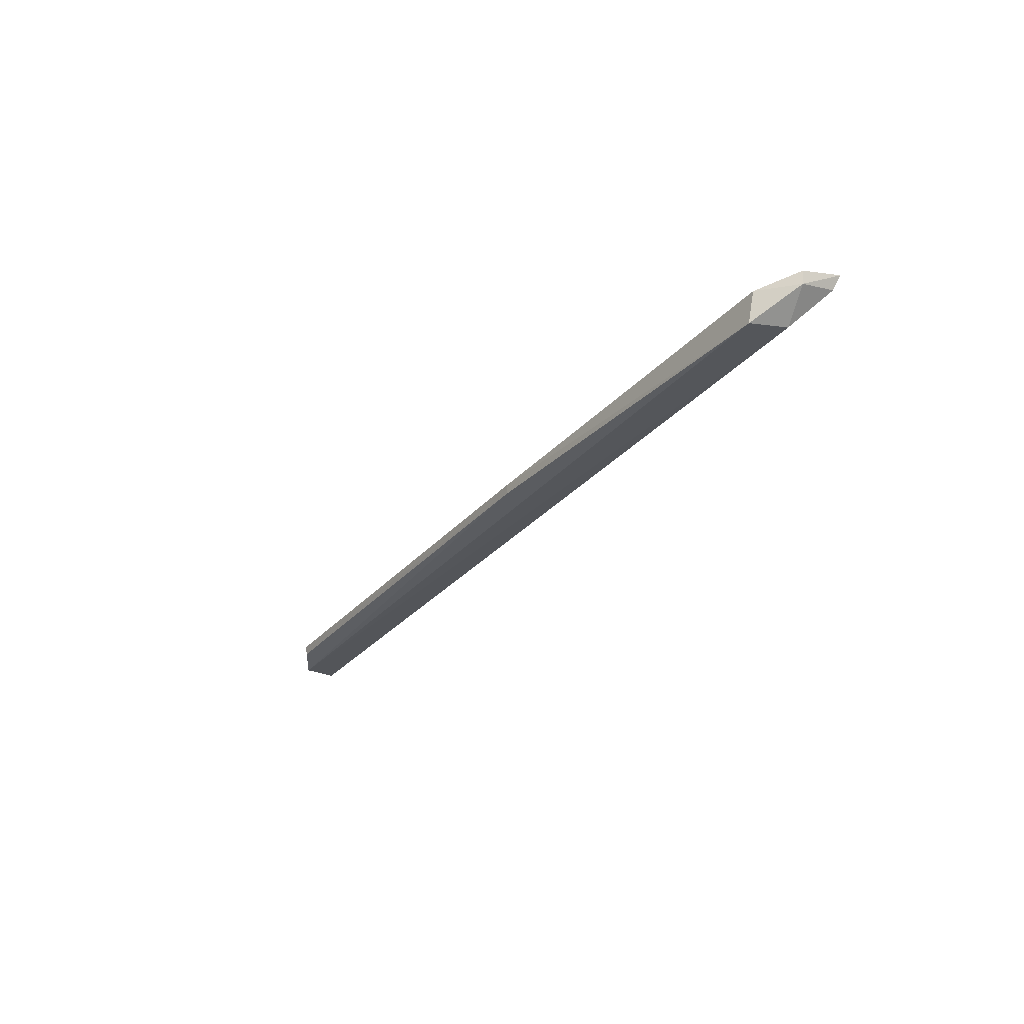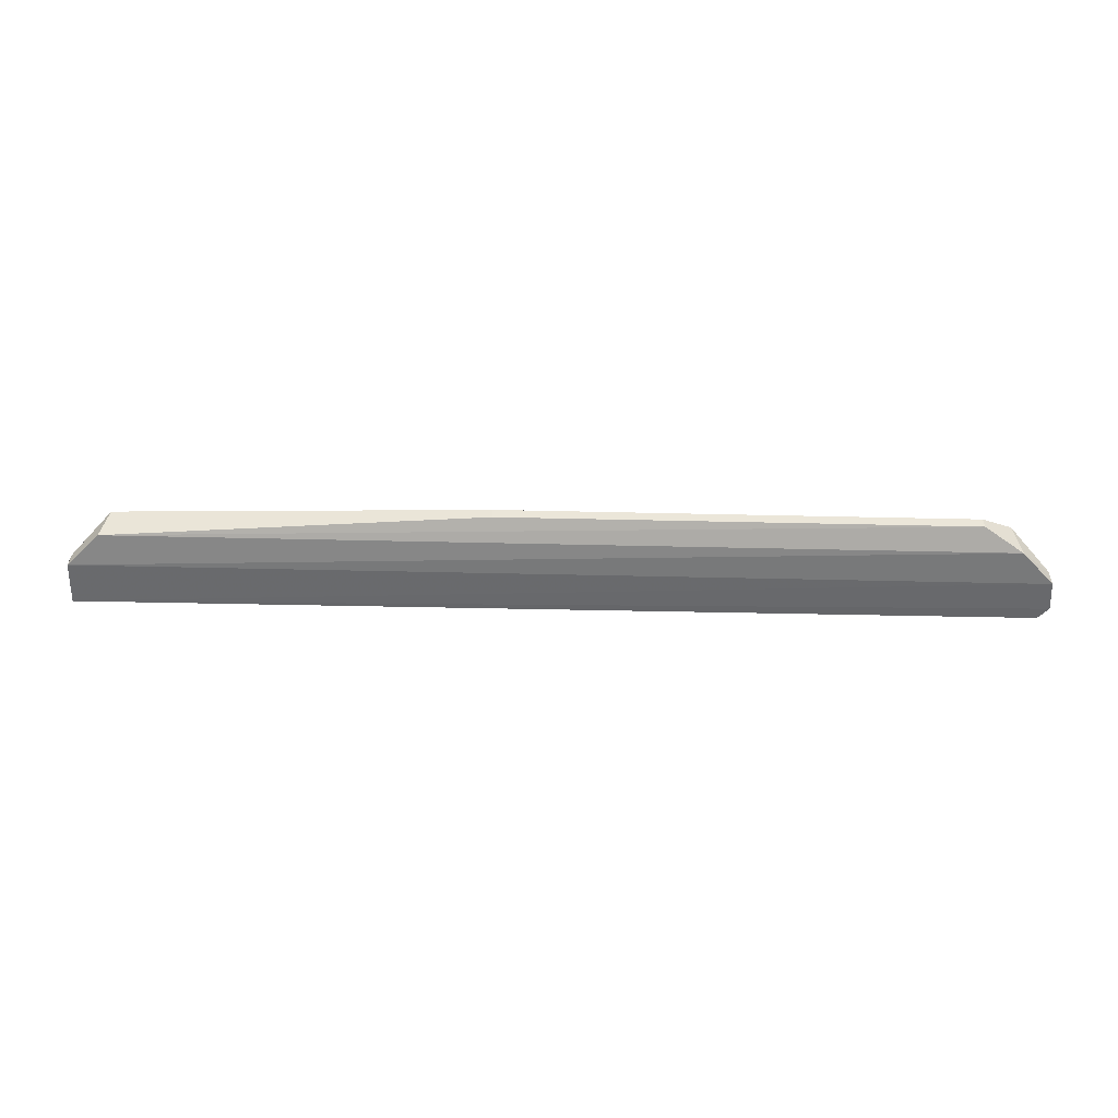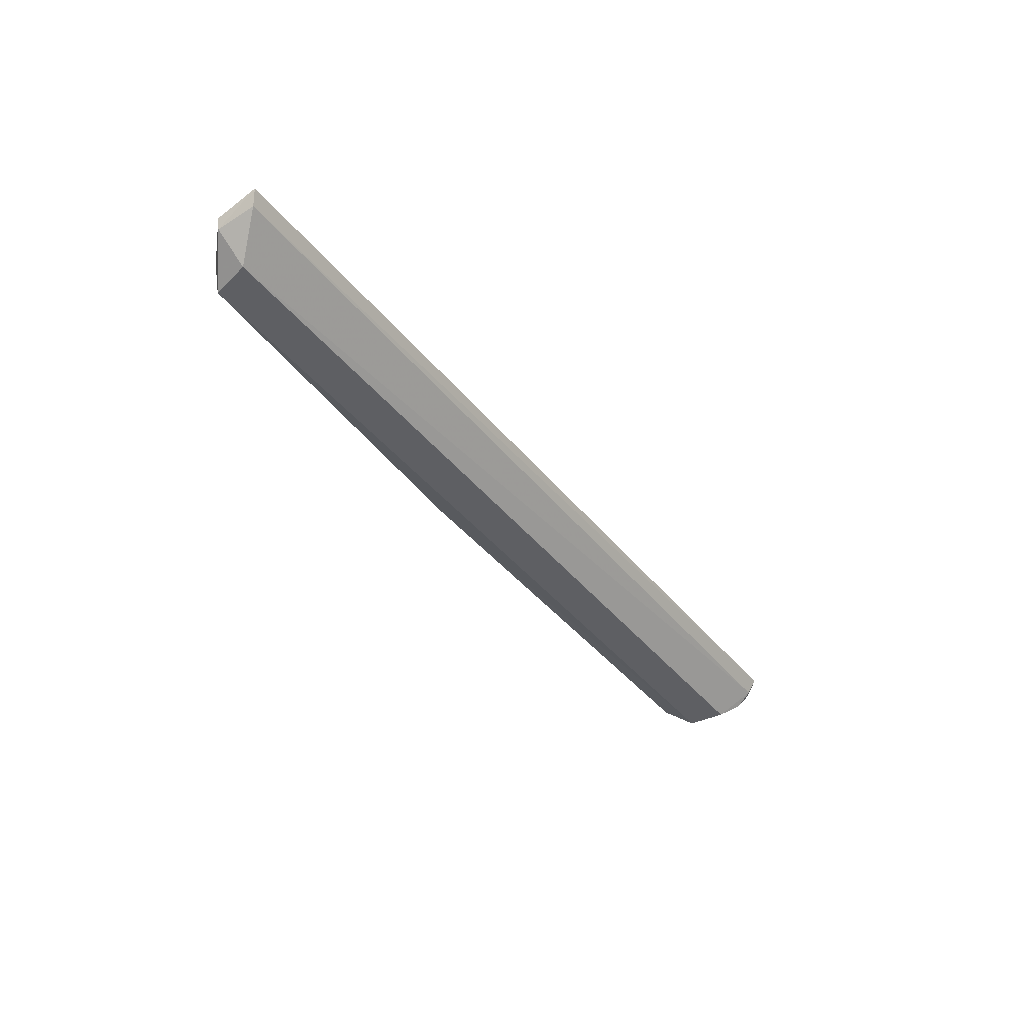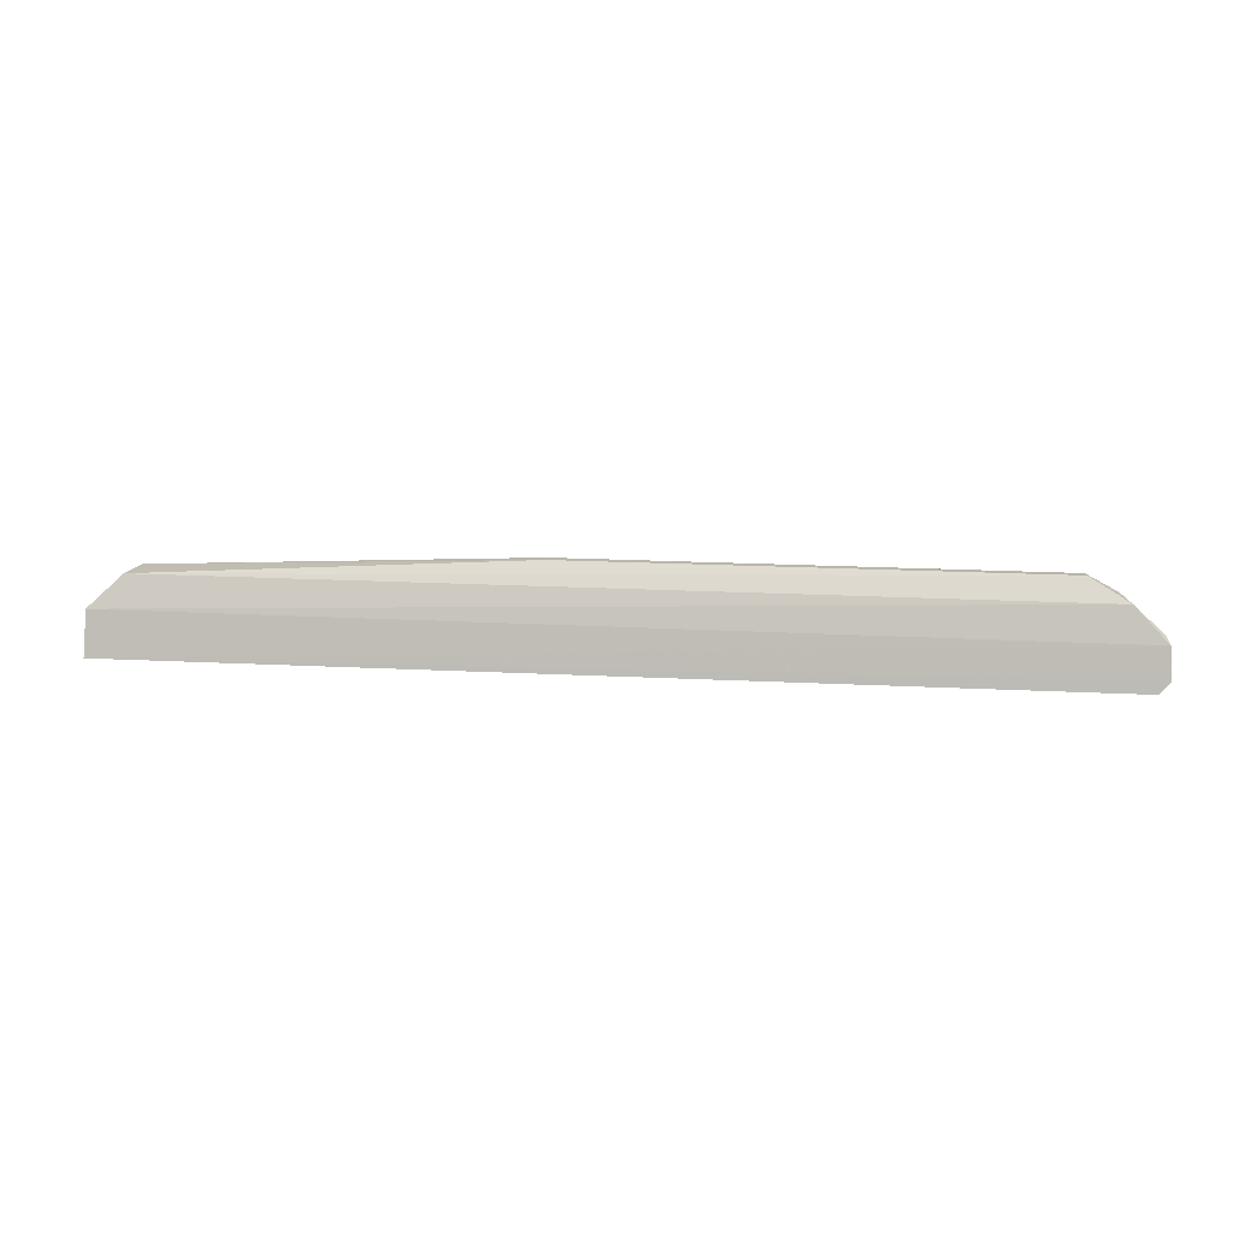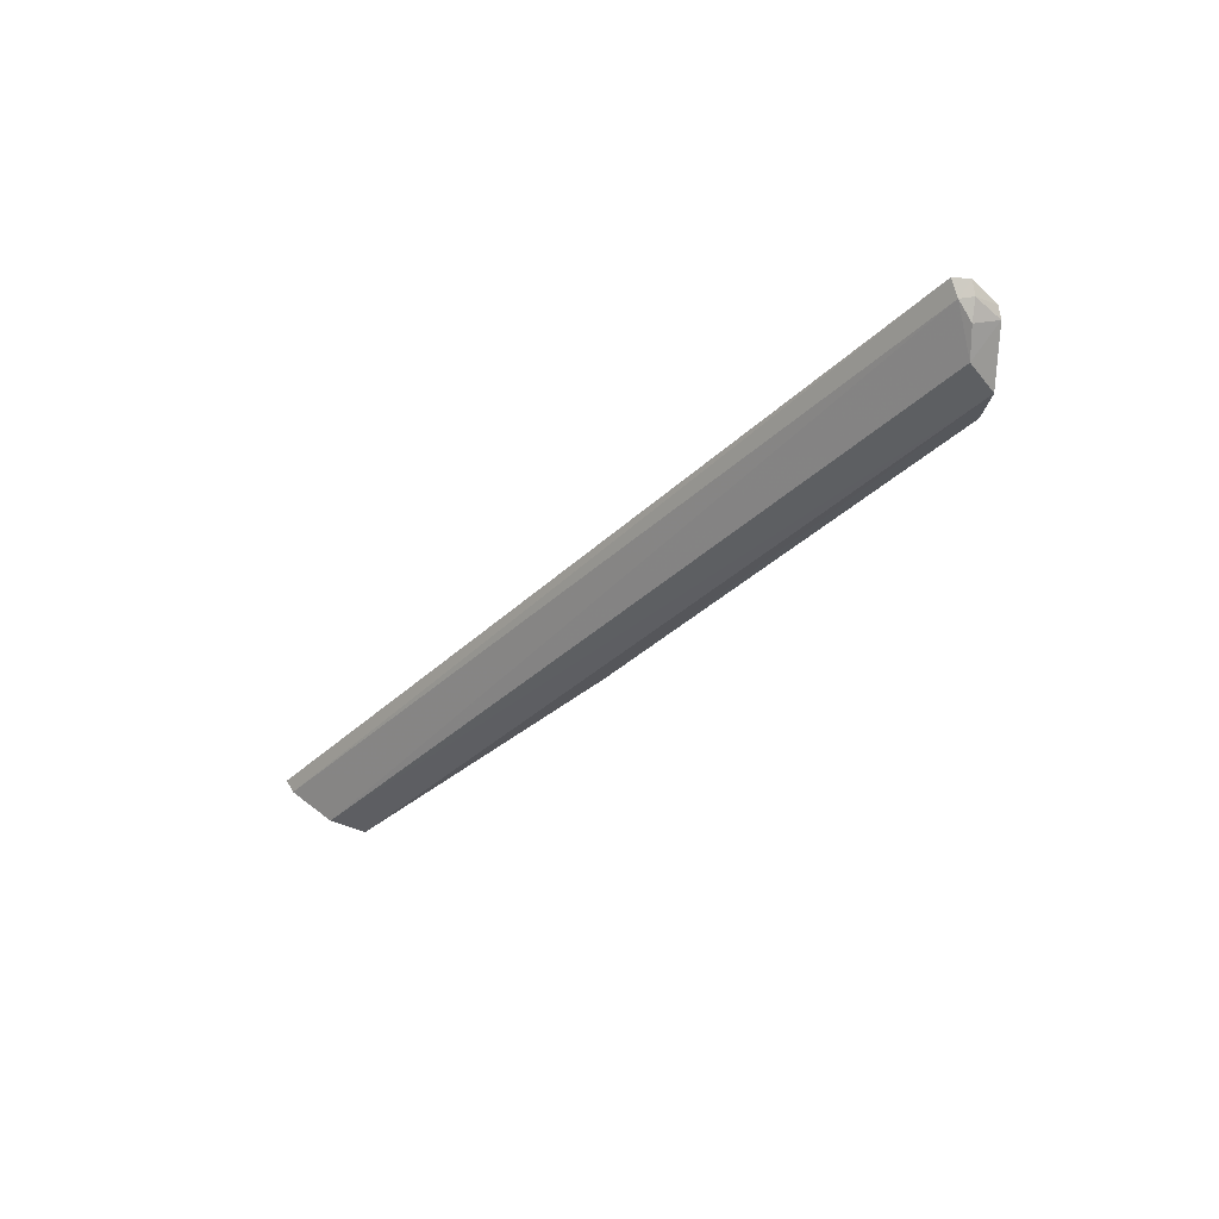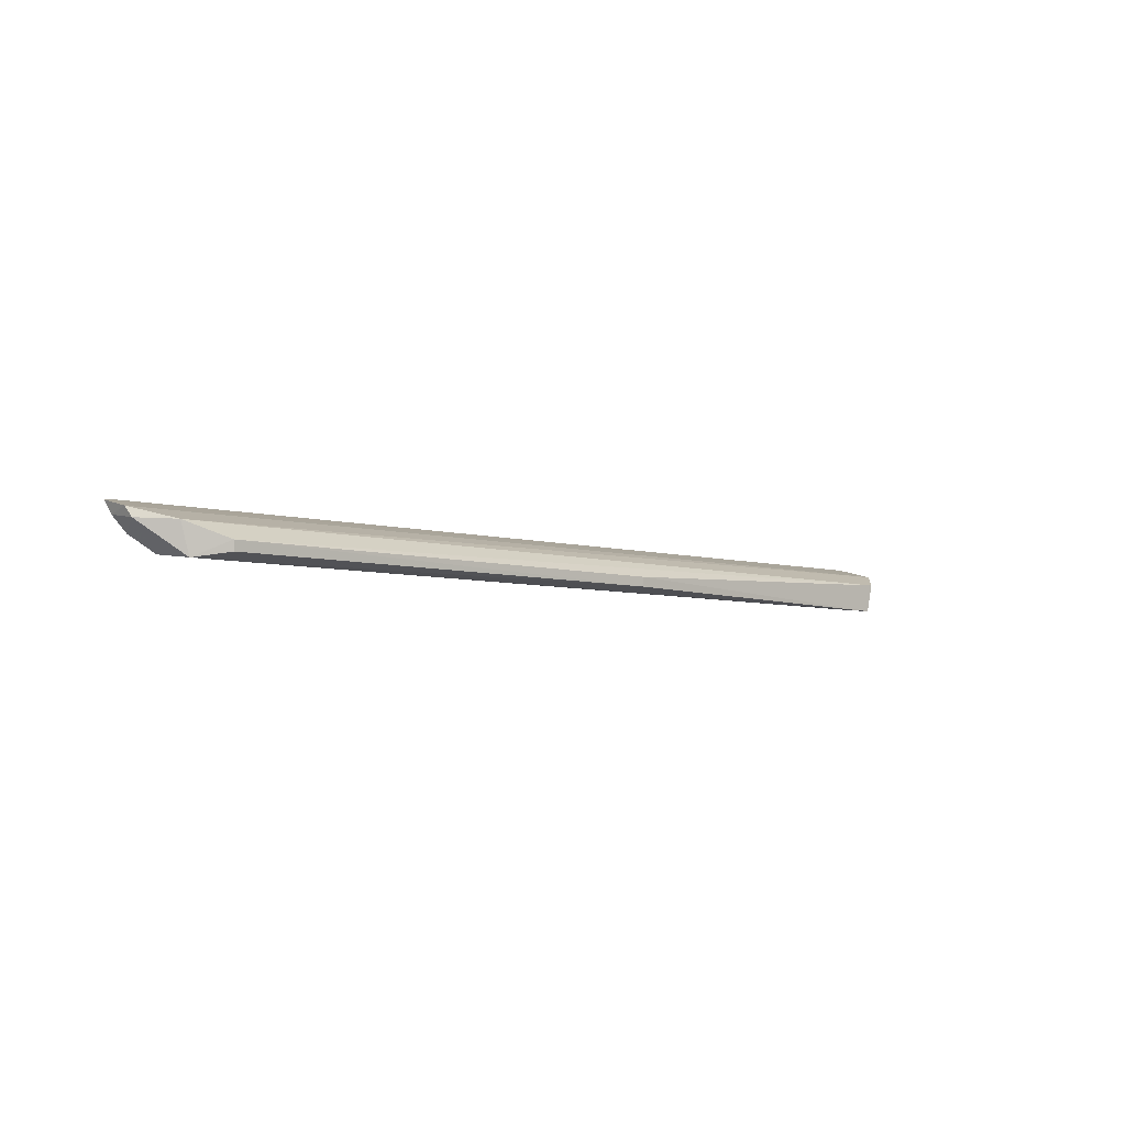
<metadata>
{"format":"obj","ext":"obj","renderer":"f3d","projection":"perspective","resolution":1024,"background":"white","views":[{"elev":-29.2,"azim":58.3,"up":"+Y"},{"elev":51.2,"azim":-178.6,"up":"+Z"},{"elev":-39.5,"azim":124.2,"up":"+Y"},{"elev":17.5,"azim":-173.8,"up":"+Z"},{"elev":-35.7,"azim":-128.8,"up":"+Y"},{"elev":-5.7,"azim":-42.4,"up":"+Y"}]}
</metadata>
<code>
v 0.03993 -0.08586 0.01765
v 0.04547 -0.08579 0.01216
v 0.04609 -0.08148 0.004427
v -0.1245 -0.08175 0.004592
v -0.1186 -0.09117 0.01805
v -0.126 -0.08358 0.012
v 0.04586 -0.08346 0.0122
v 0.03847 -0.09118 0.01776
v -0.1264 -0.08224 0.006667
v -0.1132 -0.08838 0.02142
v -0.1201 -0.08559 0.01784
v 0.04003 -0.09047 0.01107
v -0.1203 -0.09036 0.01157
v -0.02851 -0.08862 0.02125
v -0.1254 -0.08535 0.01305
v 0.04502 -0.08412 0.005377
v -0.1237 -0.0873 0.008773
v -0.0285 -0.09035 0.02115
v -0.1257 -0.08448 0.007652
v -0.124 -0.08454 0.006079
v -0.113 -0.09015 0.02128
f 7 1 2
f 7 2 3
f 7 3 6
f 8 2 1
f 9 6 3
f 9 3 4
f 11 7 6
f 11 1 7
f 11 10 1
f 11 5 10
f 12 2 8
f 12 8 5
f 13 12 5
f 14 8 1
f 14 1 10
f 15 11 6
f 15 5 11
f 15 13 5
f 16 3 2
f 16 2 12
f 16 4 3
f 17 13 15
f 18 14 10
f 18 5 8
f 18 8 14
f 19 15 6
f 19 6 9
f 19 17 15
f 20 4 16
f 20 16 12
f 20 12 13
f 20 13 17
f 20 17 19
f 20 19 9
f 20 9 4
f 21 18 10
f 21 10 5
f 21 5 18

</code>
